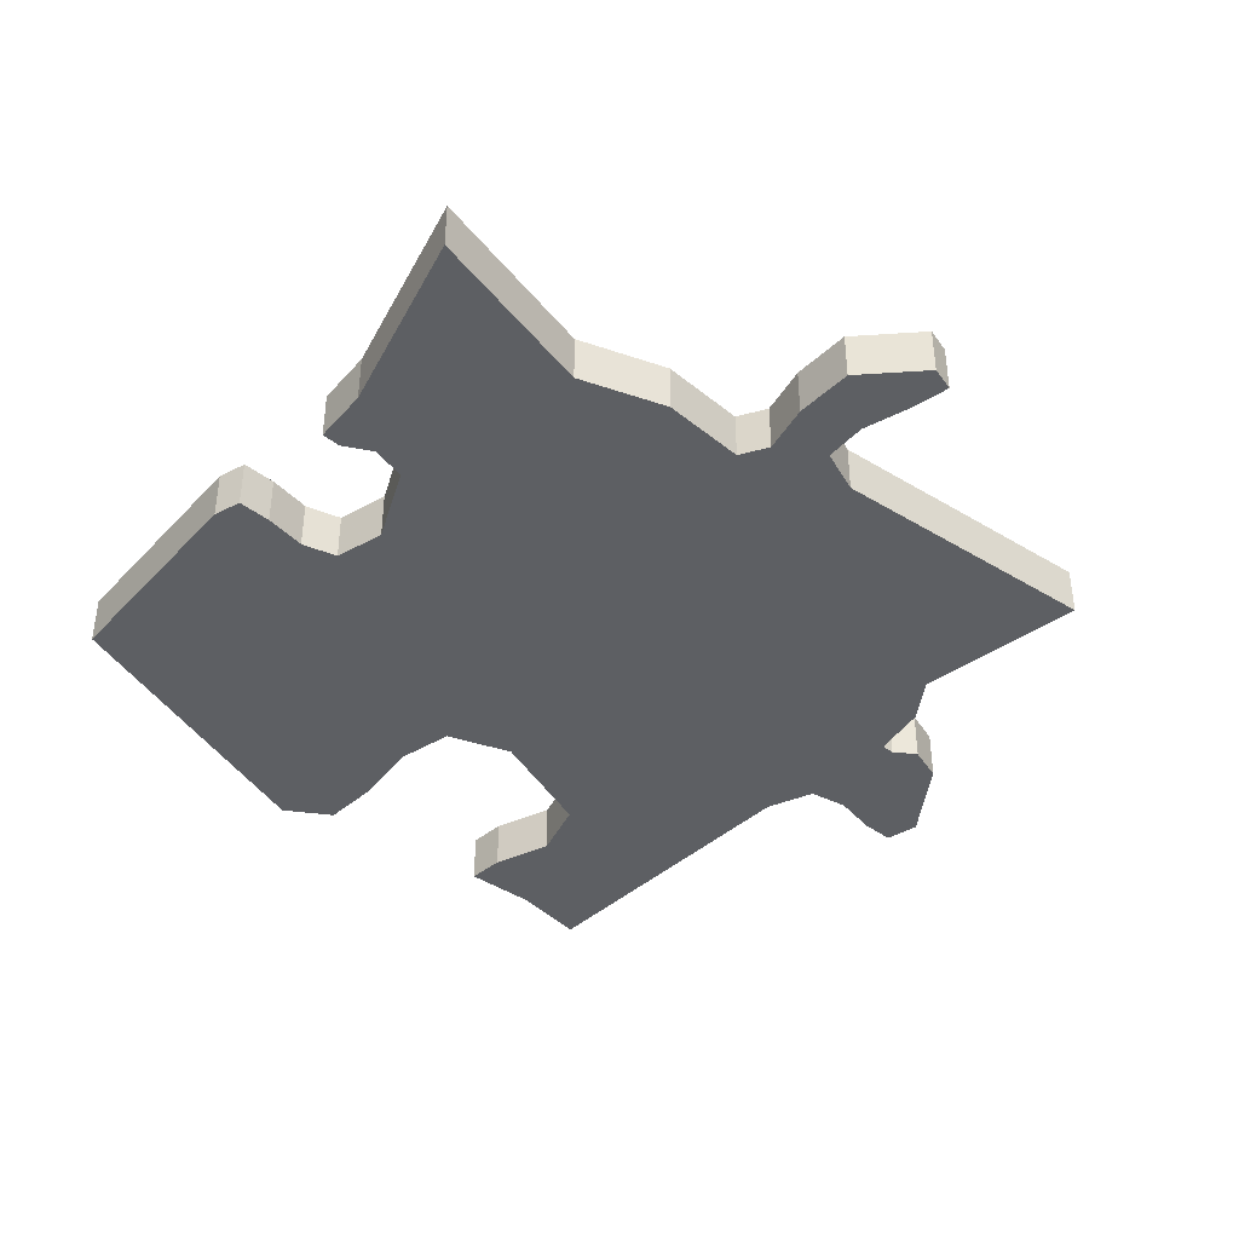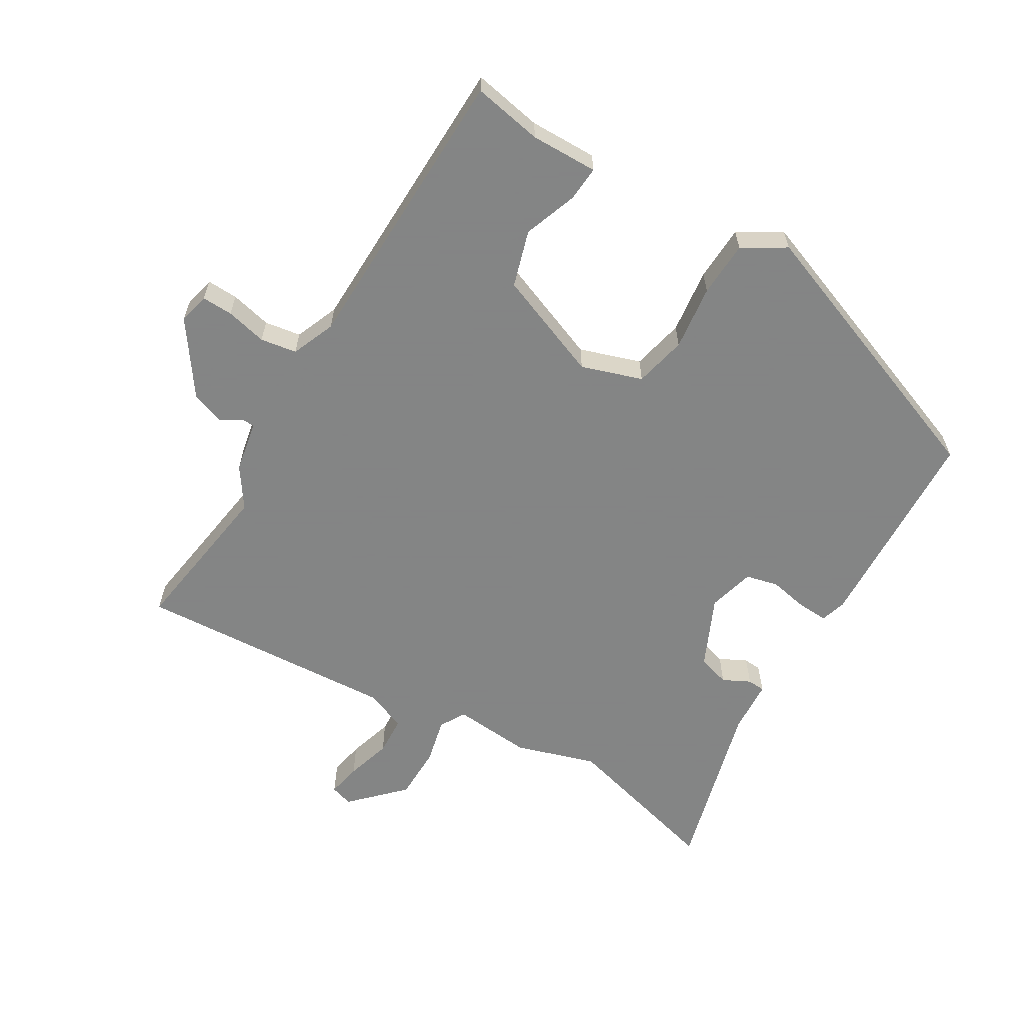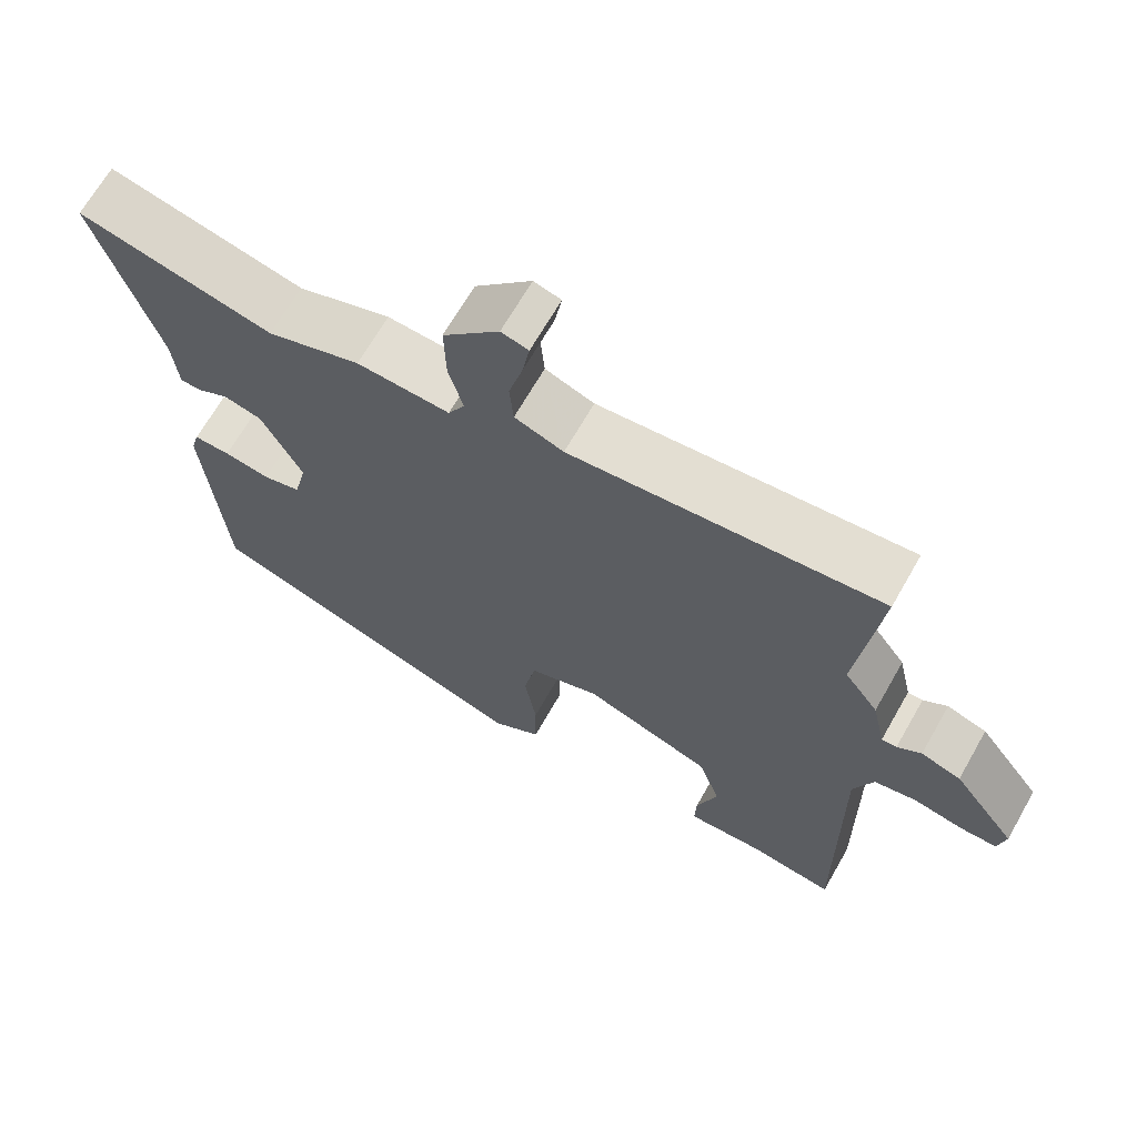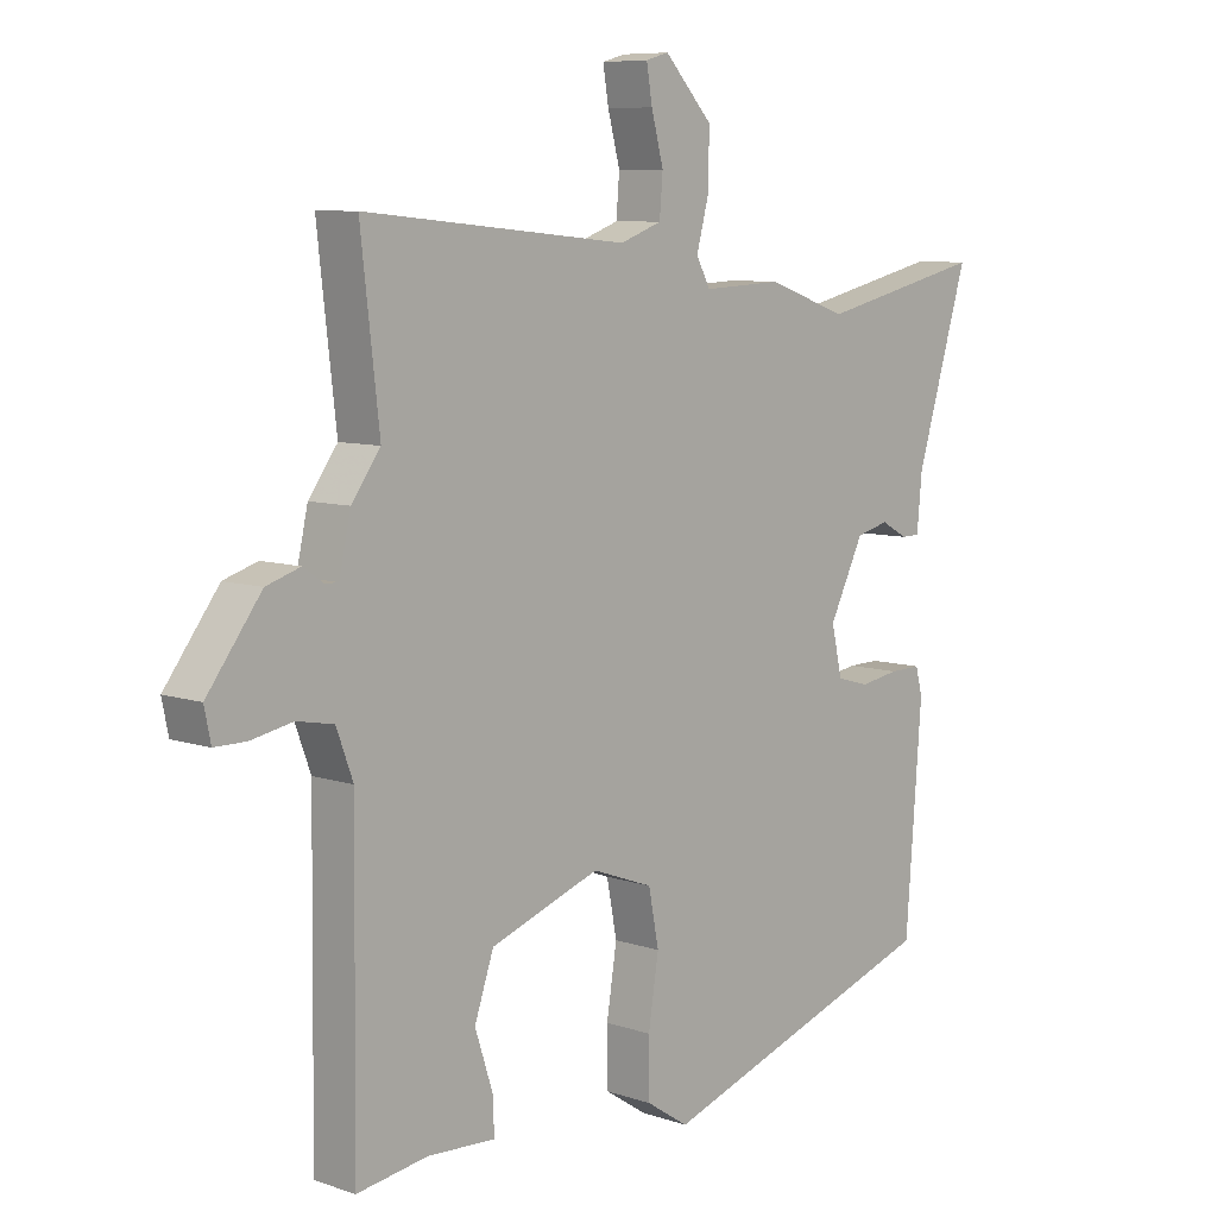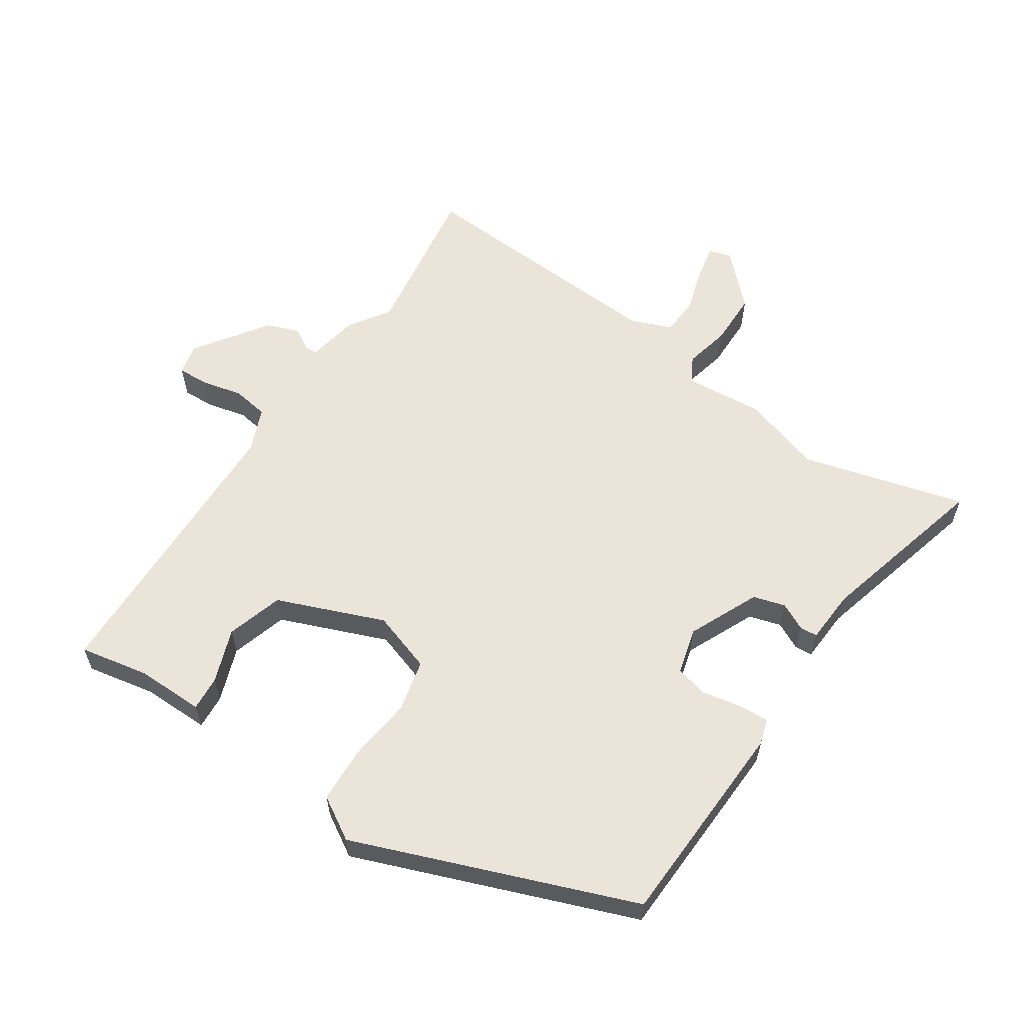
<metadata>
{"format":"obj","ext":"obj","renderer":"f3d","projection":"perspective","resolution":1024,"background":"white","views":[{"elev":-40.0,"azim":-42.5,"up":"+Y"},{"elev":-61.6,"azim":147.3,"up":"+Y"},{"elev":67.5,"azim":29.7,"up":"+Z"},{"elev":8.0,"azim":133.2,"up":"+Z"},{"elev":59.5,"azim":-148.3,"up":"+Y"}]}
</metadata>
<code>
v -0.565 0.07 0.515
v -0.305 0.07 0.454
v -0.18 0.07 0.498
v -0.056 0.07 0.492
v -0.034 0.07 0.533
v -0.053 0.07 0.604
v -0.055 0.07 0.689
v 0.02 0.07 0.77
v 0.056 0.07 0.76
v 0.047 0.07 0.706
v 0.028 0.07 0.634
v 0.033 0.07 0.573
v 0.098 0.07 0.549
v 0.51 0.07 0.588
v 0.481 0.07 0.336
v 0.526 0.07 0.274
v 0.544 0.07 0.193
v 0.564 0.07 0.193
v 0.596 0.07 0.215
v 0.649 0.07 0.198
v 0.733 0.07 0.086
v 0.723 0.07 0.037
v 0.674 0.07 0.037
v 0.609 0.07 0.05
v 0.552 0.07 0.039
v 0.526 0.07 -0.031
v 0.531 0.07 -0.493
v 0.421 0.07 -0.476
v 0.315 0.07 -0.481
v 0.317 0.07 -0.426
v 0.345 0.07 -0.34
v 0.315 0.07 -0.252
v 0.144 0.07 -0.191
v 0.049 0.07 -0.226
v 0.033 0.07 -0.309
v 0.049 0.07 -0.411
v 0.048 0.07 -0.499
v -0.018 0.07 -0.542
v -0.464 0.07 -0.39
v -0.489 0.07 -0.059
v -0.478 0.07 -0.018
v -0.429 0.07 -0.019
v -0.368 0.07 -0.029
v -0.317 0.07 -0.015
v -0.3 0.07 0.059
v -0.354 0.07 0.168
v -0.405 0.07 0.181
v -0.447 0.07 0.158
v -0.475 0.07 0.159
v -0.483 0.07 0.243
v -0.565 0 0.515
v -0.305 0 0.454
v -0.18 0 0.498
v -0.056 0 0.492
v -0.034 0 0.533
v -0.053 0 0.604
v -0.055 0 0.689
v 0.02 0 0.77
v 0.056 0 0.76
v 0.047 0 0.706
v 0.028 0 0.634
v 0.033 0 0.573
v 0.098 0 0.549
v 0.51 0 0.588
v 0.481 0 0.336
v 0.526 0 0.274
v 0.544 0 0.193
v 0.564 0 0.193
v 0.596 0 0.215
v 0.649 0 0.198
v 0.733 0 0.086
v 0.723 0 0.037
v 0.674 0 0.037
v 0.609 0 0.05
v 0.552 0 0.039
v 0.526 0 -0.031
v 0.531 0 -0.493
v 0.421 0 -0.476
v 0.315 0 -0.481
v 0.317 0 -0.426
v 0.345 0 -0.34
v 0.315 0 -0.252
v 0.144 0 -0.191
v 0.049 0 -0.226
v 0.033 0 -0.309
v 0.049 0 -0.411
v 0.048 0 -0.499
v -0.018 0 -0.542
v -0.464 0 -0.39
v -0.489 0 -0.059
v -0.478 0 -0.018
v -0.429 0 -0.019
v -0.368 0 -0.029
v -0.317 0 -0.015
v -0.3 0 0.059
v -0.354 0 0.168
v -0.405 0 0.181
v -0.447 0 0.158
v -0.475 0 0.159
v -0.483 0 0.243
f 47 48 49 50
f 46 47 50 1
f 40 41 42 43
f 38 39 40 43
f 38 43 44
f 35 36 37 38
f 34 35 38 44
f 33 34 44 45
f 28 29 30 31
f 26 27 28 31
f 25 26 31 32
f 21 22 23 24
f 21 24 25
f 18 19 20 21
f 17 18 21 25
f 15 16 17 25
f 13 14 15
f 12 13 15 25
f 8 9 10 11
f 6 7 8 11
f 5 6 11 12
f 4 5 12 25
f 2 3 4 25
f 46 1 2 25
f 33 45 46
f 25 32 33 46
f 100 99 98 97
f 51 100 97 96
f 93 92 91 90
f 93 90 89 88
f 94 93 88
f 88 87 86 85
f 94 88 85 84
f 95 94 84 83
f 81 80 79 78
f 81 78 77 76
f 82 81 76 75
f 74 73 72 71
f 75 74 71
f 71 70 69 68
f 75 71 68 67
f 75 67 66 65
f 65 64 63
f 75 65 63 62
f 61 60 59 58
f 61 58 57 56
f 62 61 56 55
f 75 62 55 54
f 75 54 53 52
f 75 52 51 96
f 96 95 83
f 96 83 82 75
f 1 51 52 2
f 2 52 53 3
f 3 53 54 4
f 4 54 55 5
f 5 55 56 6
f 6 56 57 7
f 7 57 58 8
f 8 58 59 9
f 9 59 60 10
f 10 60 61 11
f 11 61 62 12
f 12 62 63 13
f 13 63 64 14
f 14 64 65 15
f 15 65 66 16
f 16 66 67 17
f 17 67 68 18
f 18 68 69 19
f 19 69 70 20
f 20 70 71 21
f 21 71 72 22
f 22 72 73 23
f 23 73 74 24
f 24 74 75 25
f 25 75 76 26
f 26 76 77 27
f 27 77 78 28
f 28 78 79 29
f 29 79 80 30
f 30 80 81 31
f 31 81 82 32
f 32 82 83 33
f 33 83 84 34
f 34 84 85 35
f 35 85 86 36
f 36 86 87 37
f 37 87 88 38
f 38 88 89 39
f 39 89 90 40
f 40 90 91 41
f 41 91 92 42
f 42 92 93 43
f 43 93 94 44
f 44 94 95 45
f 45 95 96 46
f 46 96 97 47
f 47 97 98 48
f 48 98 99 49
f 49 99 100 50
f 50 100 51 1

</code>
